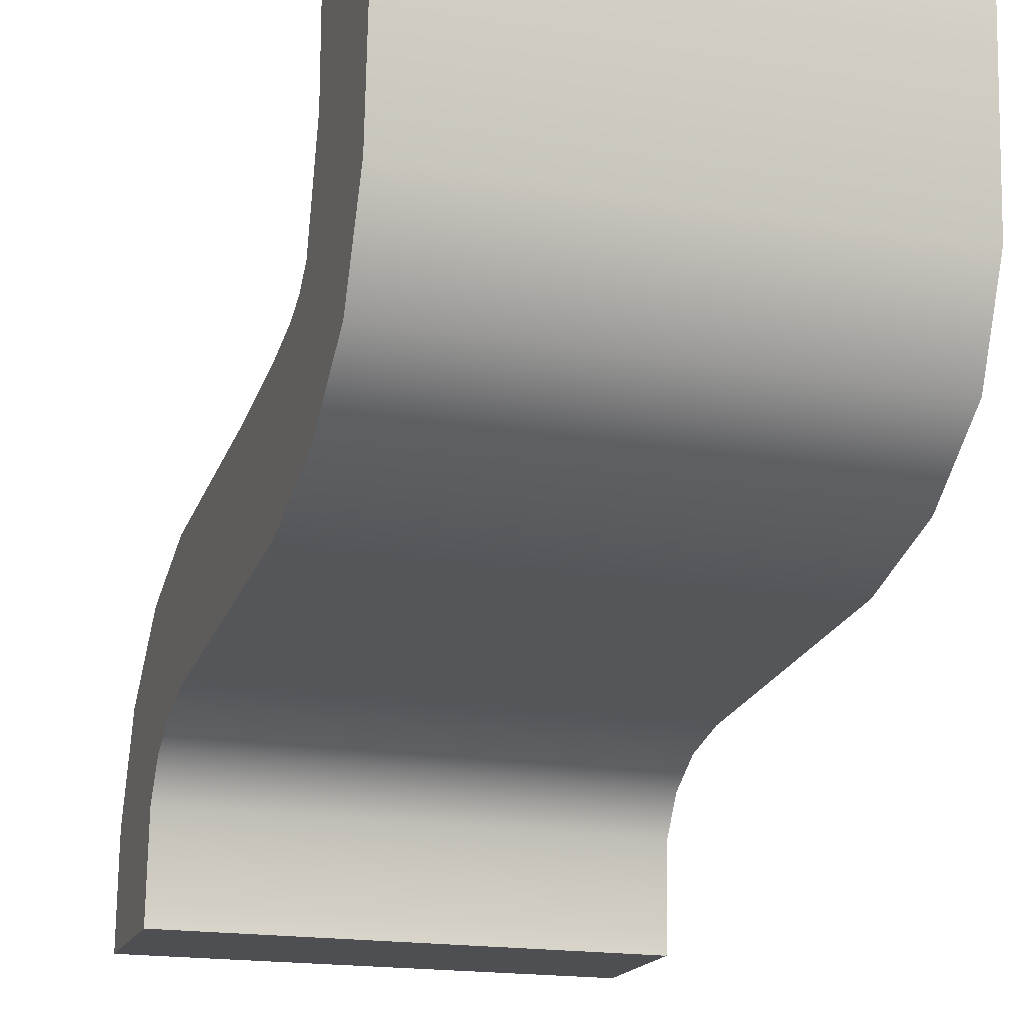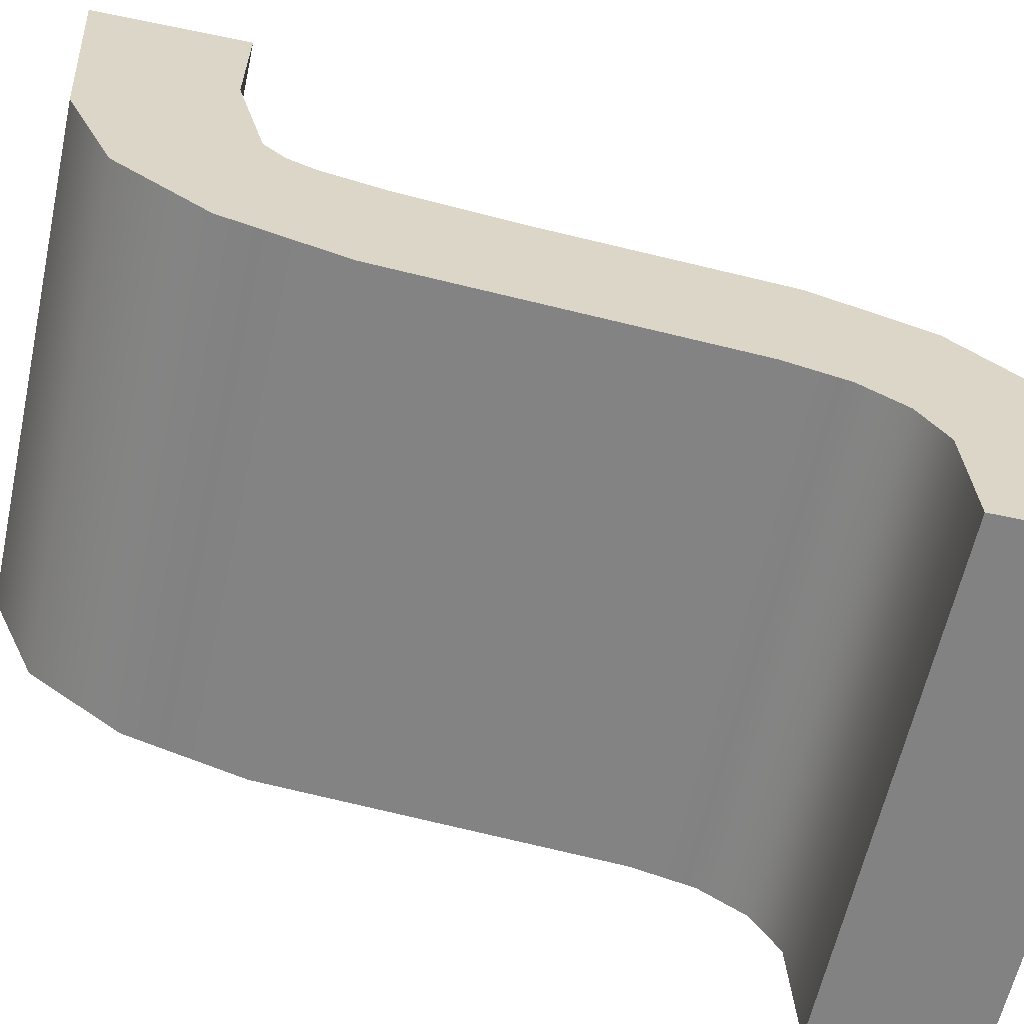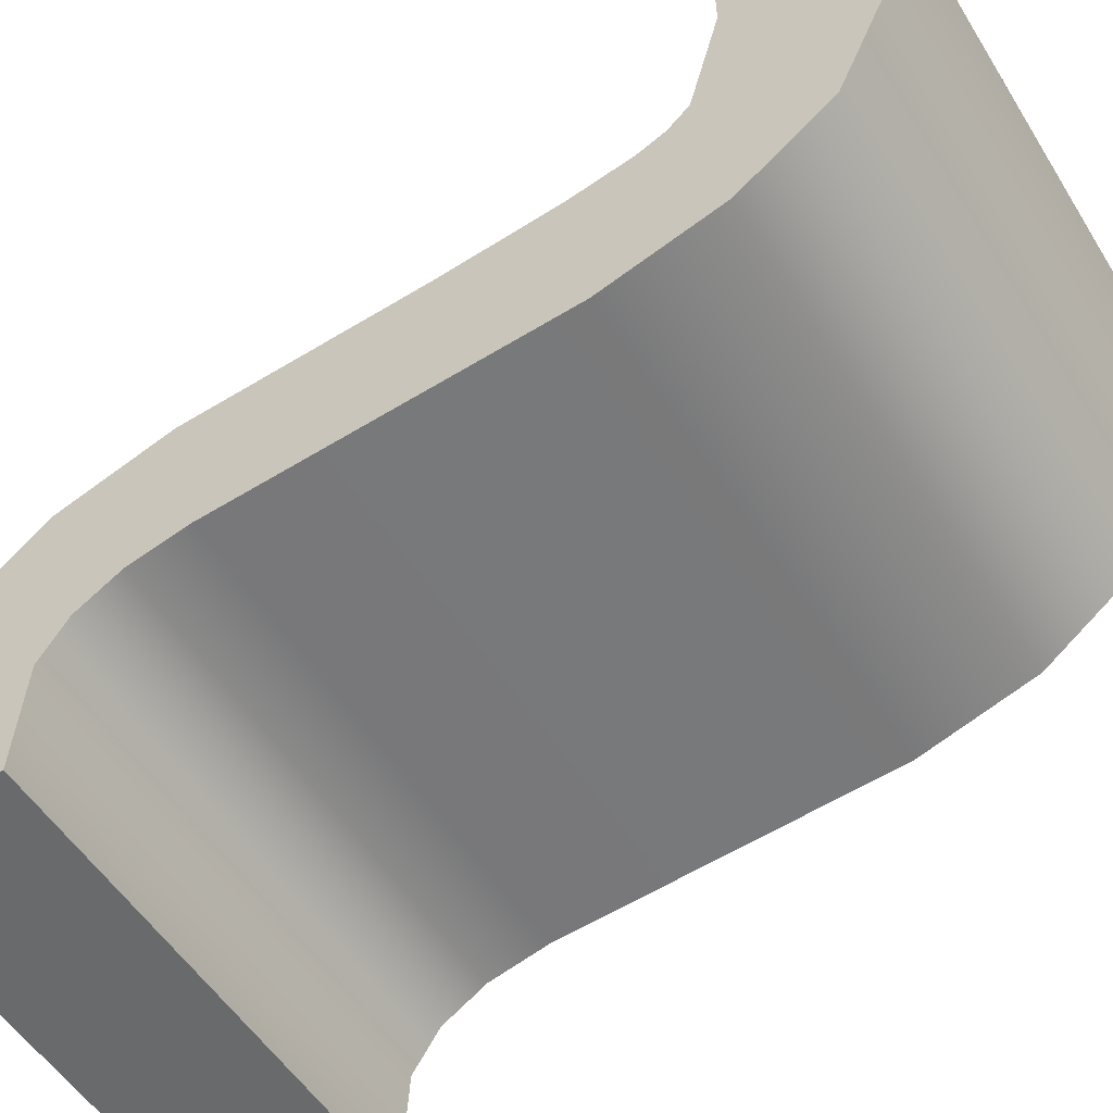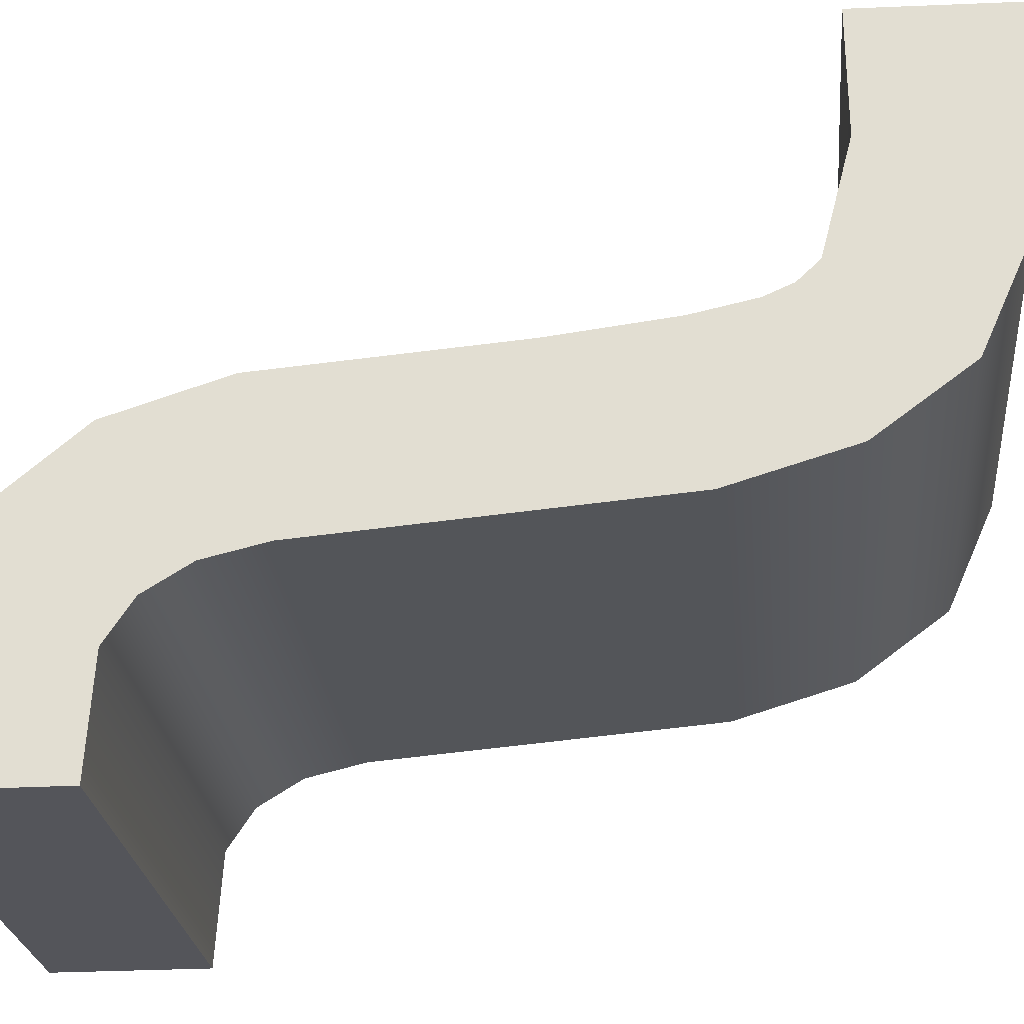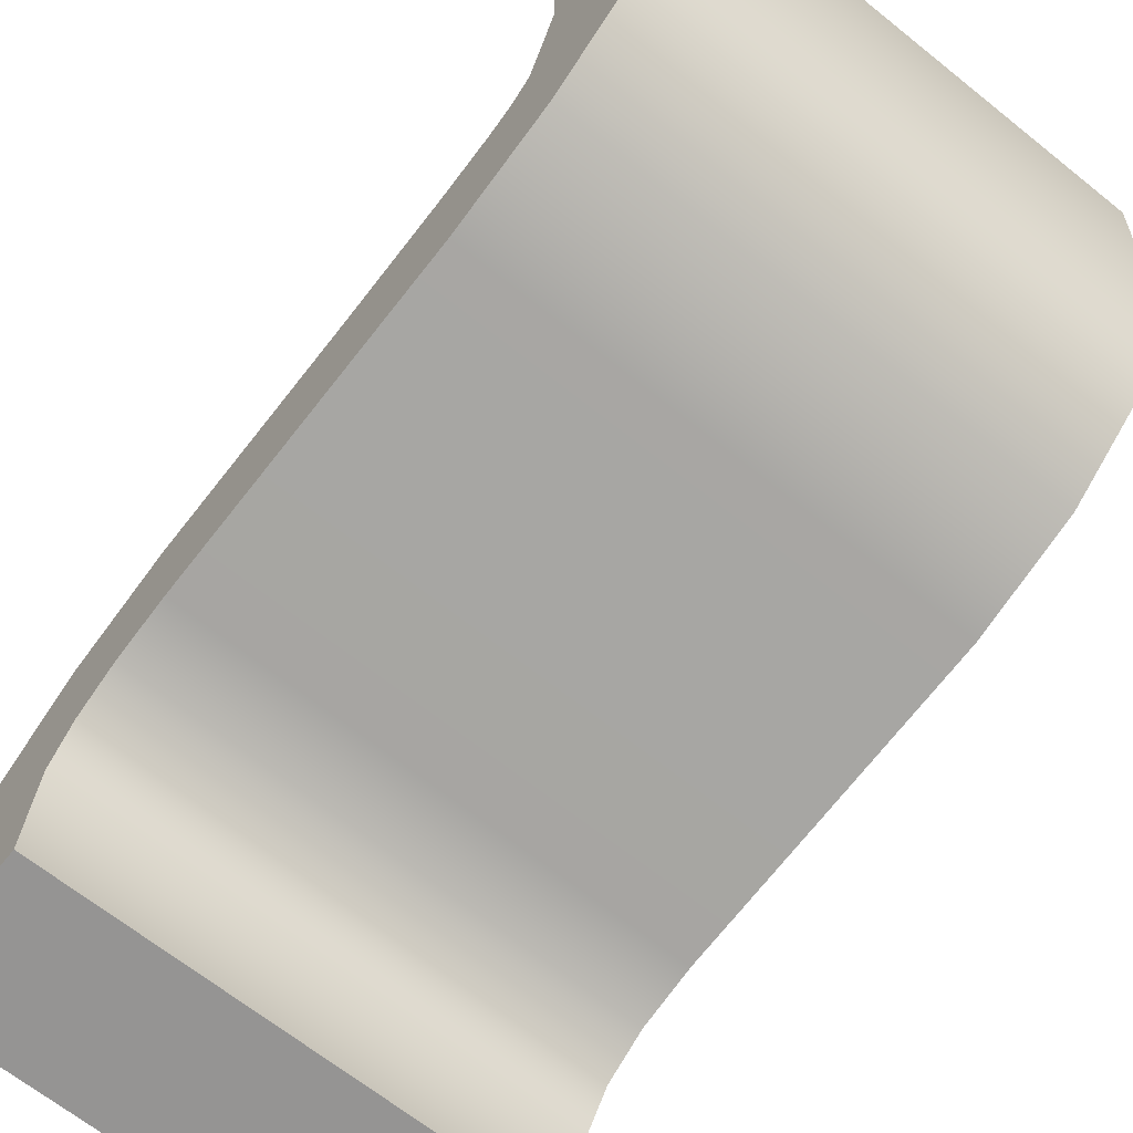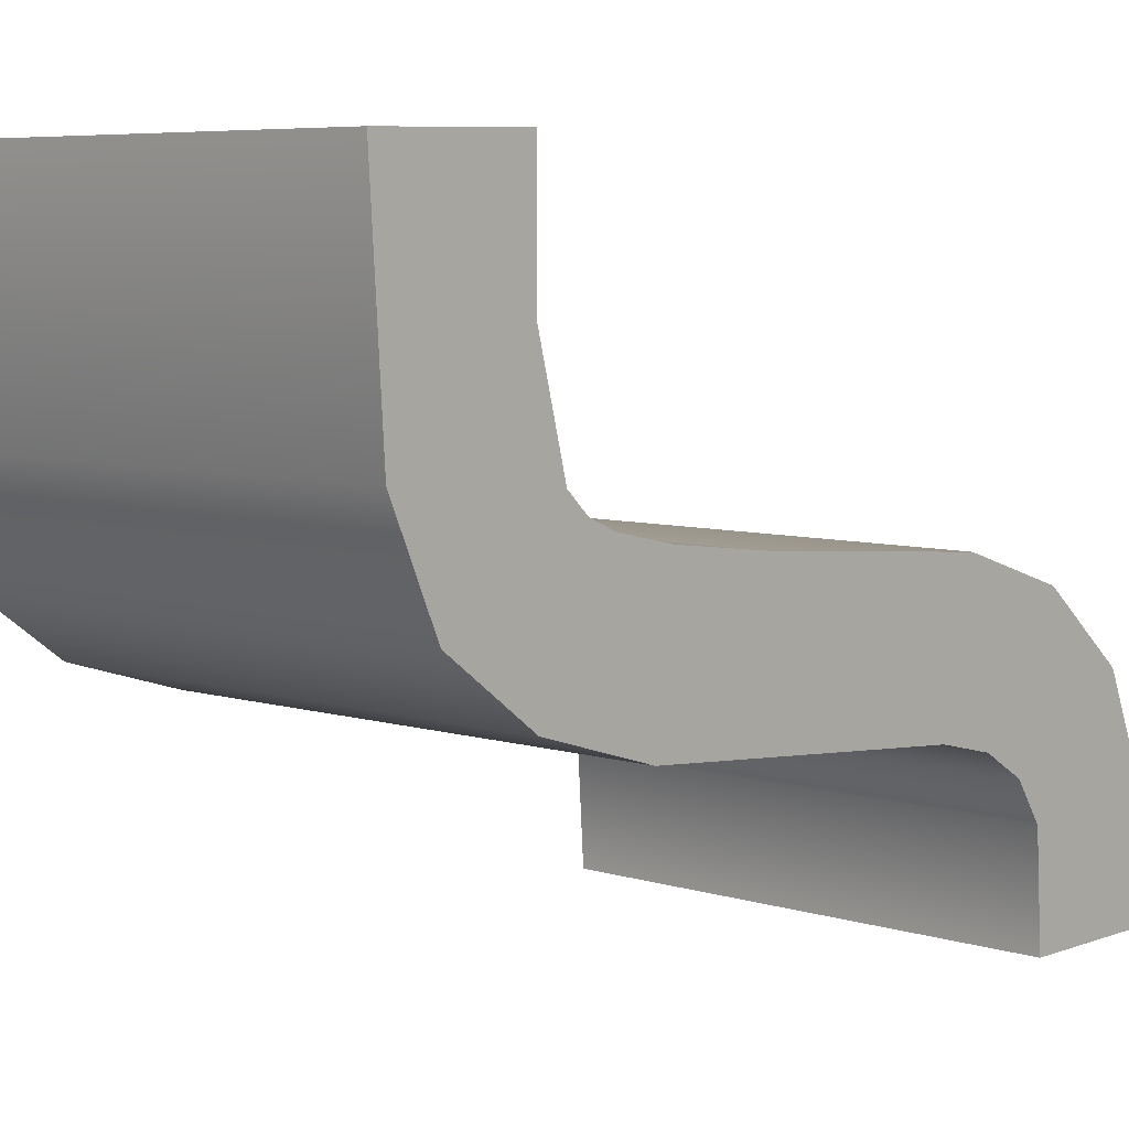
<metadata>
{"format":"obj","ext":"obj","renderer":"f3d","projection":"perspective","resolution":1024,"background":"white","views":[{"elev":-18.2,"azim":-18.0,"up":"+Y"},{"elev":-60.8,"azim":77.7,"up":"+Y"},{"elev":-52.9,"azim":-58.8,"up":"+Y"},{"elev":-25.0,"azim":-84.5,"up":"+Y"},{"elev":-67.2,"azim":-38.7,"up":"+Y"},{"elev":6.4,"azim":42.8,"up":"+Y"}]}
</metadata>
<code>
g Body4
v -0.0403 -0.05319 0.07751
v -0.0403 -0.05319 0.07766
v -0.0408 -0.05319 0.07766
v -0.0408 -0.05319 0.07751
v -0.0403 -0.05308 0.07766
v -0.0403 -0.05304 0.07769
v -0.0403 -0.05301 0.07773
v -0.0403 -0.053 0.07779
v -0.0403 -0.05297 0.07813
v -0.0403 -0.05294 0.07825
v -0.0403 -0.05287 0.07834
v -0.0403 -0.05276 0.07838
v -0.0403 -0.05255 0.0784
v -0.0408 -0.05255 0.0784
v -0.0408 -0.05276 0.07838
v -0.0408 -0.05287 0.07834
v -0.0408 -0.05294 0.07825
v -0.0408 -0.05297 0.07813
v -0.0408 -0.053 0.07779
v -0.0408 -0.05301 0.07773
v -0.0408 -0.05304 0.07769
v -0.0408 -0.05308 0.07766
v -0.0403 -0.05254 0.07825
v -0.0408 -0.05254 0.07825
v -0.0403 -0.05266 0.07825
v -0.0403 -0.05278 0.07822
v -0.0408 -0.05278 0.07822
v -0.0408 -0.05266 0.07825
v -0.0403 -0.0528 0.0782
v -0.0403 -0.05281 0.07817
v -0.0403 -0.05282 0.07811
v -0.0403 -0.05284 0.078
v -0.0403 -0.05285 0.07776
v -0.0403 -0.05289 0.07765
v -0.0403 -0.05297 0.07756
v -0.0403 -0.05307 0.07751
v -0.0408 -0.05307 0.07751
v -0.0408 -0.05297 0.07756
v -0.0408 -0.05289 0.07765
v -0.0408 -0.05285 0.07776
v -0.0408 -0.05284 0.078
v -0.0408 -0.05282 0.07811
v -0.0408 -0.05281 0.07817
v -0.0408 -0.0528 0.0782
f 1 2 4
f 4 2 3
f 2 5 3
f 3 5 22
f 22 5 6
f 22 6 21
f 21 6 7
f 21 7 20
f 20 7 8
f 20 8 19
f 19 8 9
f 19 9 18
f 18 9 10
f 18 10 17
f 17 10 11
f 17 11 16
f 16 11 12
f 16 12 15
f 15 12 13
f 15 13 14
f 13 23 14
f 14 23 24
f 23 25 24
f 24 25 28
f 28 25 26
f 28 26 27
f 26 29 27
f 27 29 44
f 44 29 30
f 44 30 43
f 43 30 31
f 43 31 42
f 42 31 32
f 42 32 41
f 41 32 33
f 41 33 40
f 40 33 34
f 40 34 39
f 39 34 35
f 39 35 38
f 38 35 36
f 38 36 37
f 37 36 1
f 37 1 4
f 1 36 2
f 2 36 5
f 5 36 35
f 5 35 6
f 6 35 7
f 7 35 34
f 7 34 8
f 8 34 33
f 8 33 32
f 8 32 9
f 9 32 31
f 9 31 10
f 10 31 30
f 10 30 29
f 10 29 11
f 11 29 26
f 11 26 12
f 12 26 25
f 12 25 13
f 13 25 23
f 4 3 37
f 37 3 22
f 37 22 38
f 38 22 21
f 38 21 20
f 38 20 39
f 39 20 19
f 39 19 40
f 40 19 41
f 41 19 18
f 41 18 42
f 42 18 17
f 42 17 43
f 43 17 44
f 44 17 16
f 44 16 27
f 27 16 15
f 27 15 28
f 28 15 14
f 28 14 24

</code>
